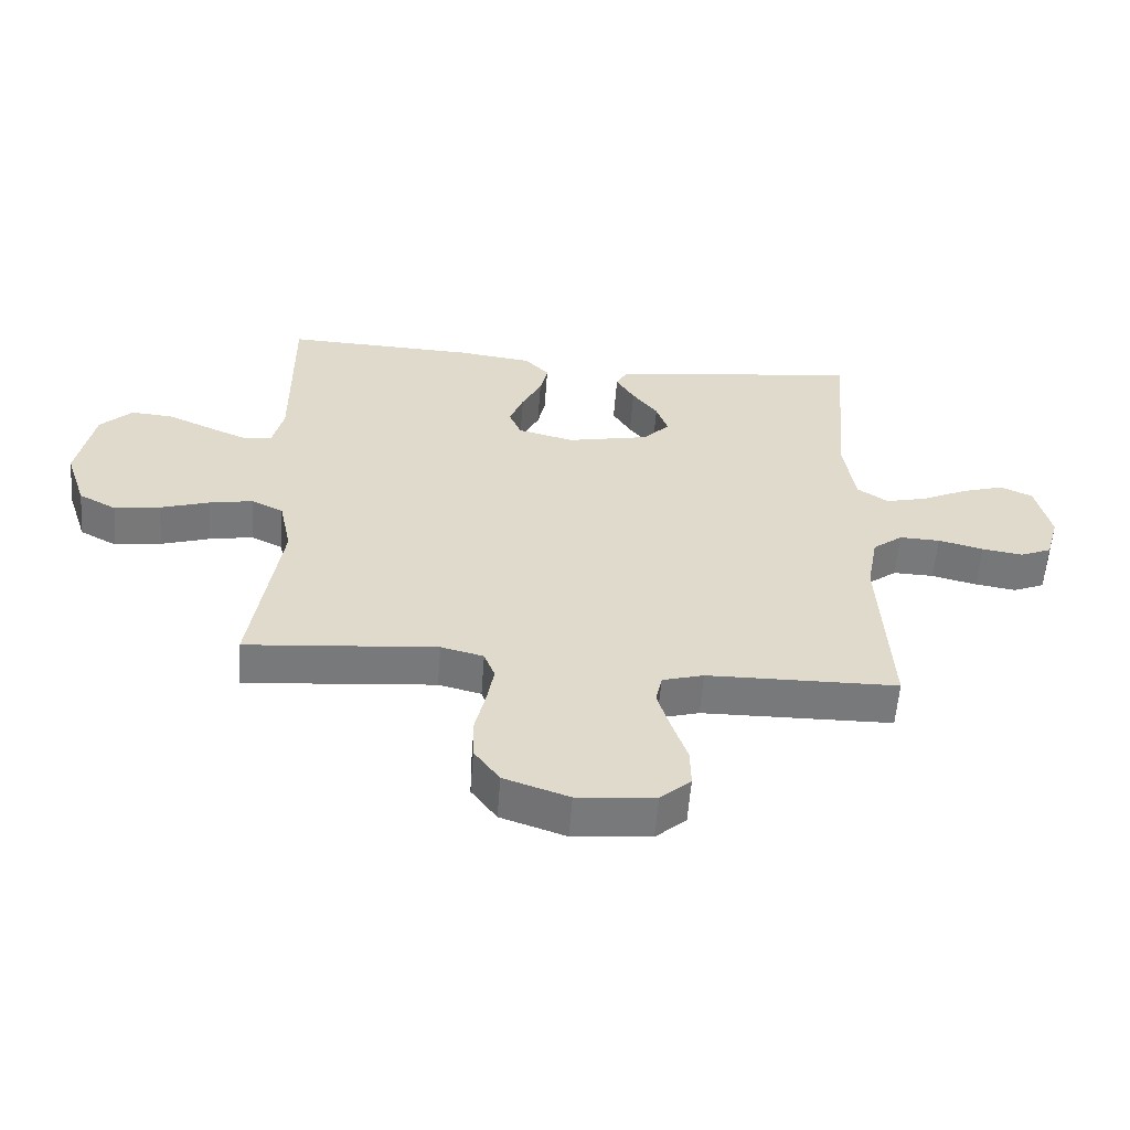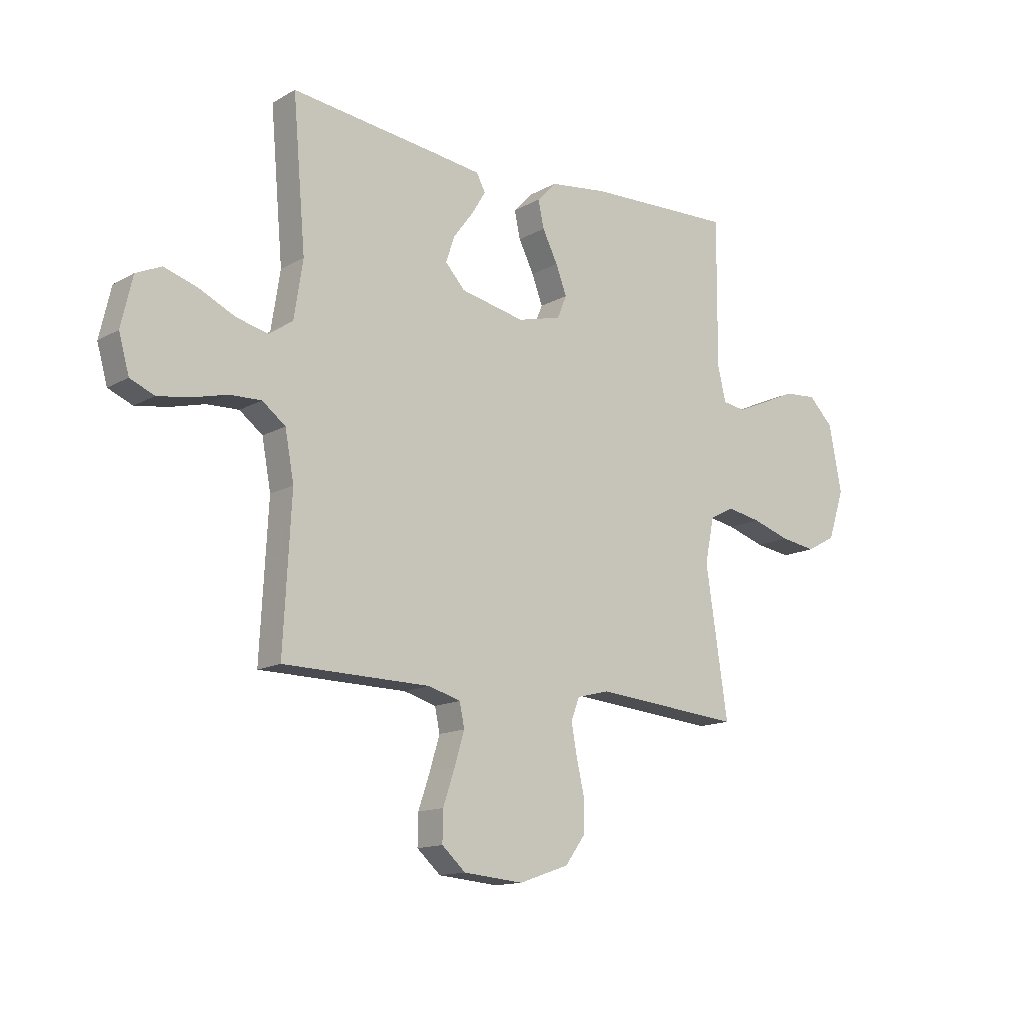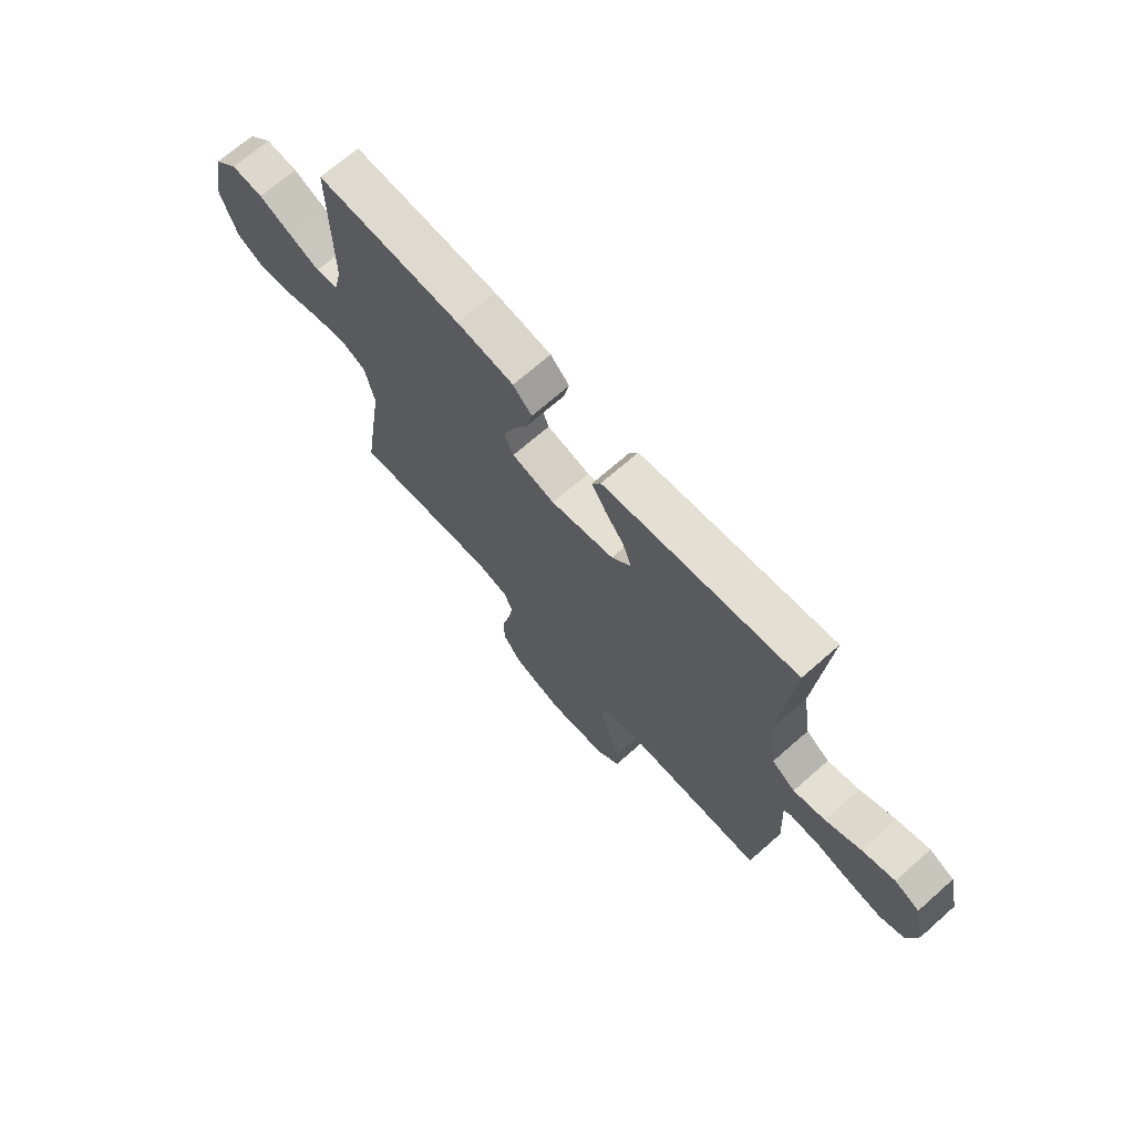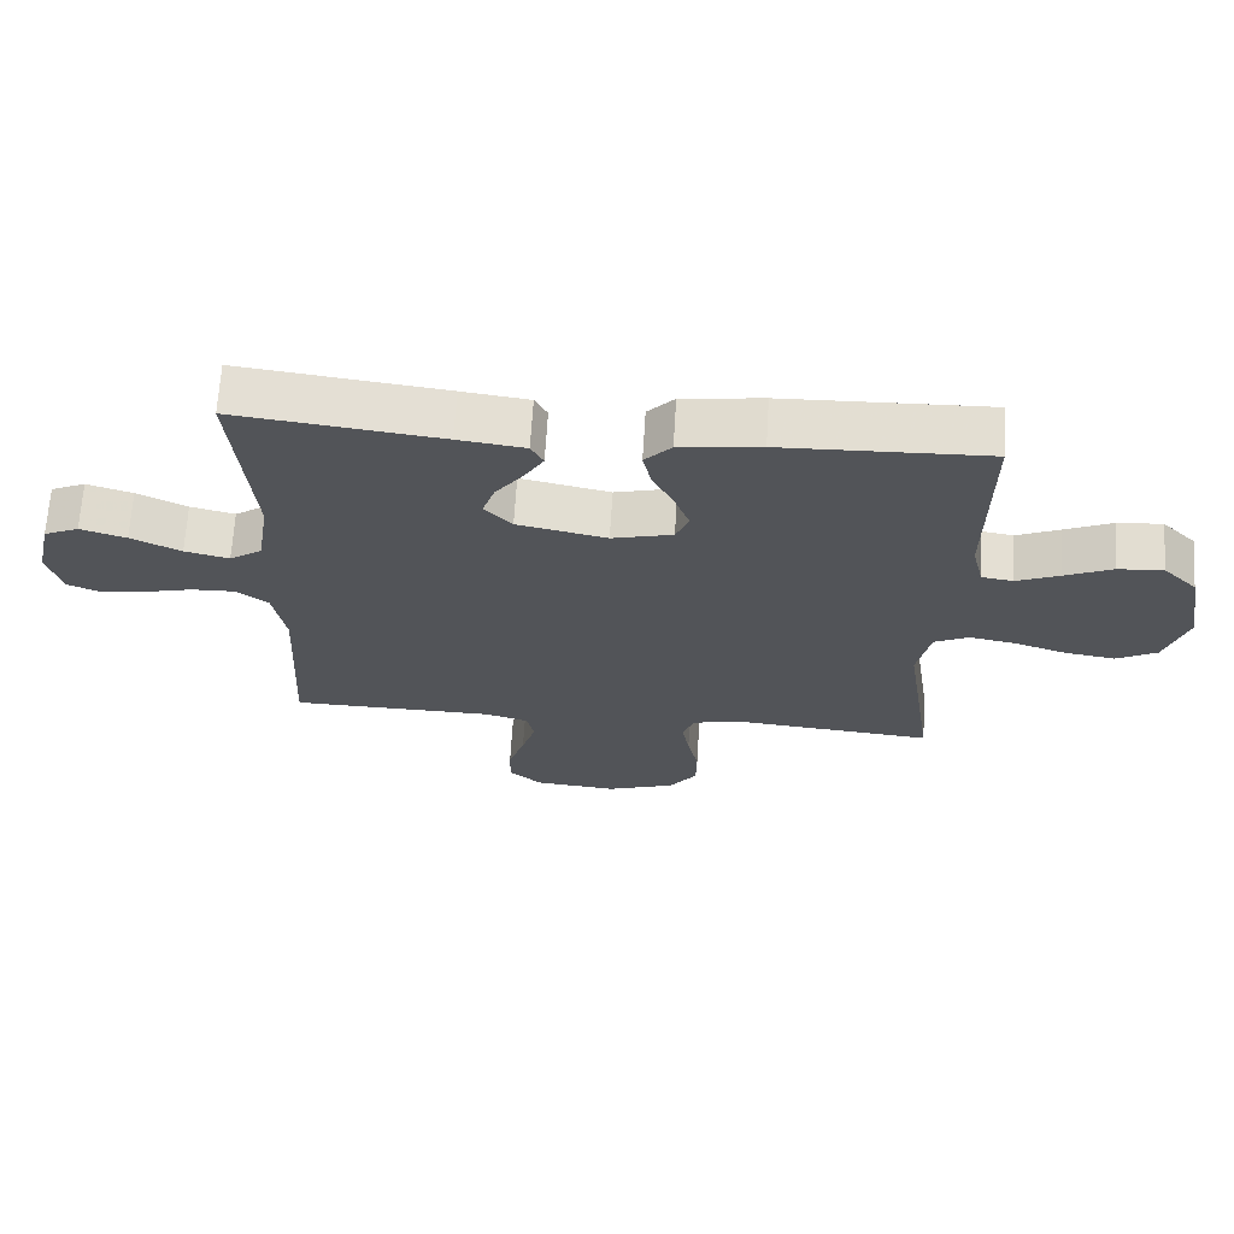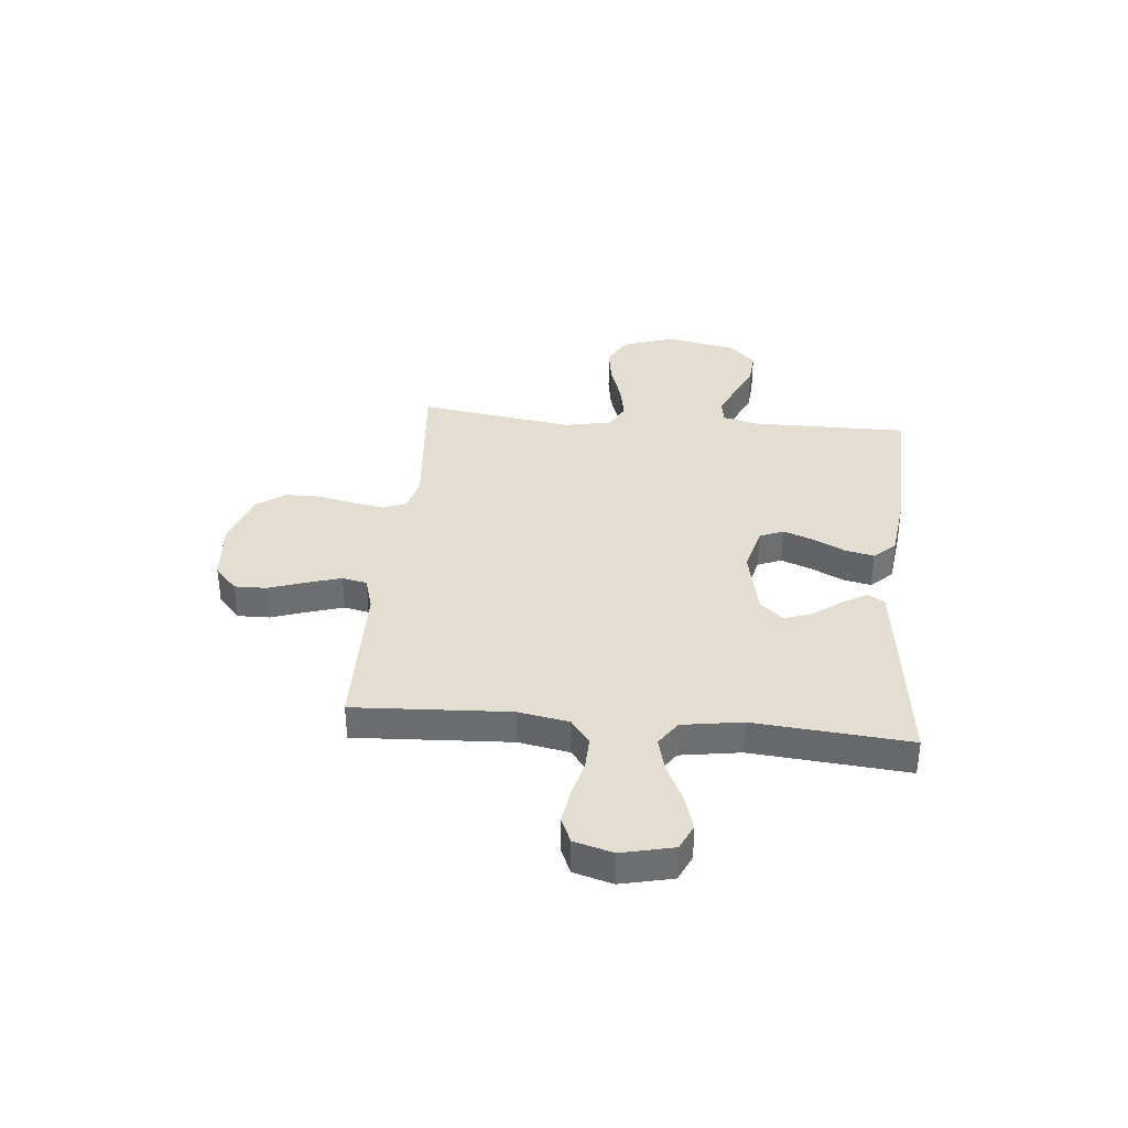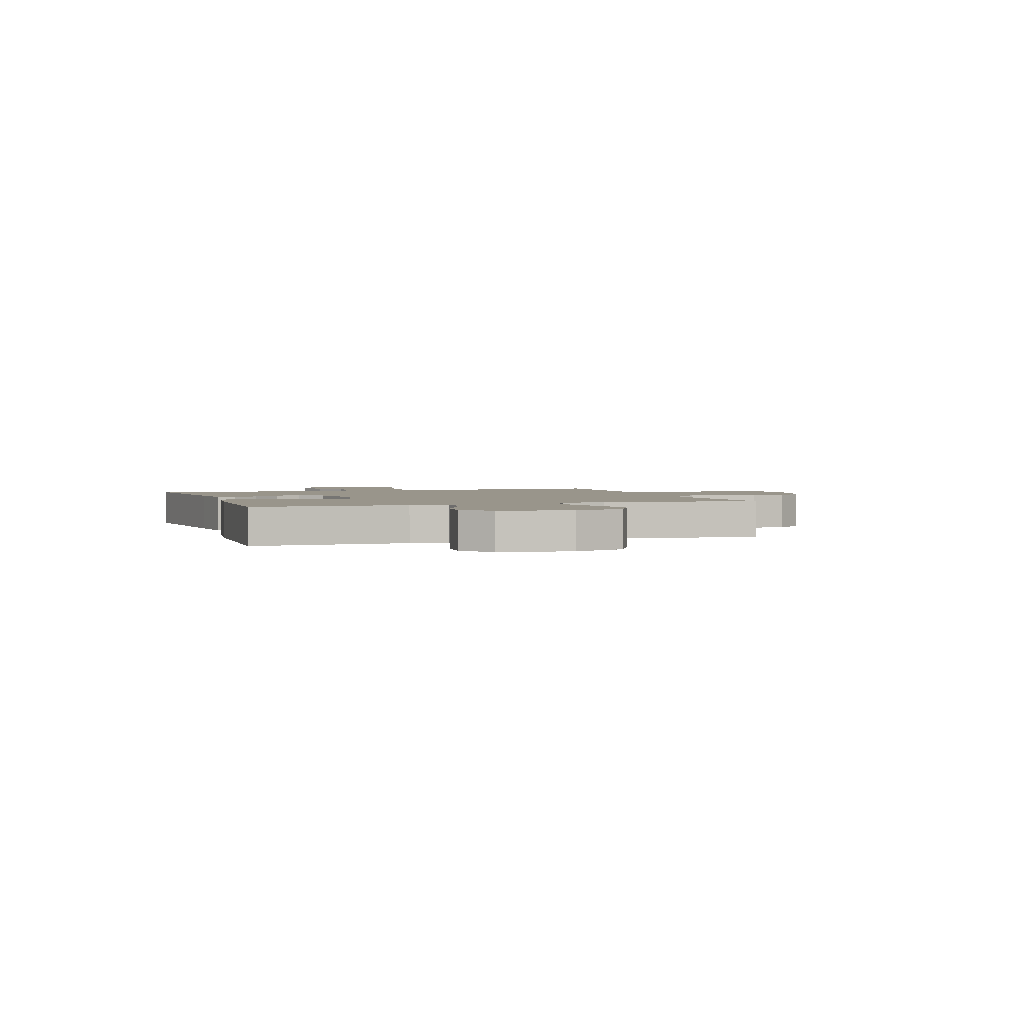
<metadata>
{"format":"obj","ext":"obj","renderer":"f3d","projection":"perspective","resolution":1024,"background":"white","views":[{"elev":-57.7,"azim":175.7,"up":"+Z"},{"elev":-13.8,"azim":-38.9,"up":"+Z"},{"elev":69.5,"azim":-131.4,"up":"+Z"},{"elev":66.7,"azim":3.5,"up":"+Z"},{"elev":36.1,"azim":-84.6,"up":"+Y"},{"elev":2.2,"azim":71.5,"up":"+Y"}]}
</metadata>
<code>
v 0.5 0.07 0.5
v 0.498 0.07 0.2
v 0.515 0.07 0.13
v 0.561 0.07 0.123
v 0.624 0.07 0.15
v 0.693 0.07 0.181
v 0.759 0.07 0.186
v 0.809 0.07 0.136
v 0.835 0.07 0
v 0.802 0.07 -0.1
v 0.743 0.07 -0.132
v 0.67 0.07 -0.121
v 0.593 0.07 -0.096
v 0.524 0.07 -0.083
v 0.474 0.07 -0.108
v 0.455 0.07 -0.2
v 0.5 0.07 -0.5
v 0.2 0.07 -0.473
v 0.133 0.07 -0.49
v 0.116 0.07 -0.535
v 0.127 0.07 -0.597
v 0.143 0.07 -0.667
v 0.142 0.07 -0.735
v 0.102 0.07 -0.79
v 0 0.07 -0.825
v -0.122 0.07 -0.814
v -0.17 0.07 -0.771
v -0.169 0.07 -0.709
v -0.145 0.07 -0.638
v -0.125 0.07 -0.572
v -0.135 0.07 -0.524
v -0.2 0.07 -0.505
v -0.5 0.07 -0.5
v -0.484 0.07 -0.2
v -0.502 0.07 -0.102
v -0.549 0.07 -0.066
v -0.613 0.07 -0.068
v -0.684 0.07 -0.086
v -0.749 0.07 -0.096
v -0.798 0.07 -0.075
v -0.819 0.07 0
v -0.796 0.07 0.1
v -0.745 0.07 0.123
v -0.678 0.07 0.102
v -0.605 0.07 0.067
v -0.54 0.07 0.051
v -0.492 0.07 0.084
v -0.474 0.07 0.2
v -0.5 0.07 0.5
v -0.2 0.07 0.463
v -0.102 0.07 0.45
v -0.084 0.07 0.416
v -0.113 0.07 0.368
v -0.153 0.07 0.315
v -0.171 0.07 0.262
v -0.131 0.07 0.218
v 0 0.07 0.19
v 0.089 0.07 0.213
v 0.108 0.07 0.259
v 0.086 0.07 0.317
v 0.055 0.07 0.379
v 0.043 0.07 0.434
v 0.082 0.07 0.475
v 0.2 0.07 0.49
v 0.5 0 0.5
v 0.498 0 0.2
v 0.515 0 0.13
v 0.561 0 0.123
v 0.624 0 0.15
v 0.693 0 0.181
v 0.759 0 0.186
v 0.809 0 0.136
v 0.835 0 0
v 0.802 0 -0.1
v 0.743 0 -0.132
v 0.67 0 -0.121
v 0.593 0 -0.096
v 0.524 0 -0.083
v 0.474 0 -0.108
v 0.455 0 -0.2
v 0.5 0 -0.5
v 0.2 0 -0.473
v 0.133 0 -0.49
v 0.116 0 -0.535
v 0.127 0 -0.597
v 0.143 0 -0.667
v 0.142 0 -0.735
v 0.102 0 -0.79
v 0 0 -0.825
v -0.122 0 -0.814
v -0.17 0 -0.771
v -0.169 0 -0.709
v -0.145 0 -0.638
v -0.125 0 -0.572
v -0.135 0 -0.524
v -0.2 0 -0.505
v -0.5 0 -0.5
v -0.484 0 -0.2
v -0.502 0 -0.102
v -0.549 0 -0.066
v -0.613 0 -0.068
v -0.684 0 -0.086
v -0.749 0 -0.096
v -0.798 0 -0.075
v -0.819 0 0
v -0.796 0 0.1
v -0.745 0 0.123
v -0.678 0 0.102
v -0.605 0 0.067
v -0.54 0 0.051
v -0.492 0 0.084
v -0.474 0 0.2
v -0.5 0 0.5
v -0.2 0 0.463
v -0.102 0 0.45
v -0.084 0 0.416
v -0.113 0 0.368
v -0.153 0 0.315
v -0.171 0 0.262
v -0.131 0 0.218
v 0 0 0.19
v 0.089 0 0.213
v 0.108 0 0.259
v 0.086 0 0.317
v 0.055 0 0.379
v 0.043 0 0.434
v 0.082 0 0.475
v 0.2 0 0.49
f 64 1 2
f 63 64 2
f 62 63 2
f 61 62 2
f 60 61 2
f 59 60 2 3
f 58 59 3
f 57 58 3
f 52 53 54
f 51 52 54
f 50 51 54
f 49 50 54
f 48 49 54
f 47 48 54 55
f 46 47 55 56
f 43 44 45
f 42 43 45
f 41 42 45
f 40 41 45
f 39 40 45
f 38 39 45
f 37 38 45
f 36 37 45 46
f 46 56 57
f 36 46 57
f 35 36 57
f 32 33 34
f 57 3 4
f 35 57 4
f 34 35 4
f 32 34 4
f 31 32 4
f 27 28 29
f 26 27 29
f 25 26 29
f 24 25 29
f 23 24 29
f 22 23 29
f 21 22 29
f 20 21 29 30
f 16 17 18
f 15 16 18 19
f 11 12 13
f 10 11 13
f 9 10 13
f 8 9 13
f 7 8 13
f 6 7 13
f 5 6 13
f 5 13 14
f 4 5 14 15
f 19 20 30 31
f 4 15 19 31
f 66 65 128
f 66 128 127
f 66 127 126
f 66 126 125
f 66 125 124
f 67 66 124 123
f 67 123 122
f 67 122 121
f 118 117 116
f 118 116 115
f 118 115 114
f 118 114 113
f 118 113 112
f 119 118 112 111
f 120 119 111 110
f 109 108 107
f 109 107 106
f 109 106 105
f 109 105 104
f 109 104 103
f 109 103 102
f 109 102 101
f 110 109 101 100
f 121 120 110
f 121 110 100
f 121 100 99
f 98 97 96
f 68 67 121
f 68 121 99
f 68 99 98
f 68 98 96
f 68 96 95
f 93 92 91
f 93 91 90
f 93 90 89
f 93 89 88
f 93 88 87
f 93 87 86
f 93 86 85
f 94 93 85 84
f 82 81 80
f 83 82 80 79
f 77 76 75
f 77 75 74
f 77 74 73
f 77 73 72
f 77 72 71
f 77 71 70
f 77 70 69
f 78 77 69
f 79 78 69 68
f 95 94 84 83
f 95 83 79 68
f 1 65 66 2
f 2 66 67 3
f 3 67 68 4
f 4 68 69 5
f 5 69 70 6
f 6 70 71 7
f 7 71 72 8
f 8 72 73 9
f 9 73 74 10
f 10 74 75 11
f 11 75 76 12
f 12 76 77 13
f 13 77 78 14
f 14 78 79 15
f 15 79 80 16
f 16 80 81 17
f 17 81 82 18
f 18 82 83 19
f 19 83 84 20
f 20 84 85 21
f 21 85 86 22
f 22 86 87 23
f 23 87 88 24
f 24 88 89 25
f 25 89 90 26
f 26 90 91 27
f 27 91 92 28
f 28 92 93 29
f 29 93 94 30
f 30 94 95 31
f 31 95 96 32
f 32 96 97 33
f 33 97 98 34
f 34 98 99 35
f 35 99 100 36
f 36 100 101 37
f 37 101 102 38
f 38 102 103 39
f 39 103 104 40
f 40 104 105 41
f 41 105 106 42
f 42 106 107 43
f 43 107 108 44
f 44 108 109 45
f 45 109 110 46
f 46 110 111 47
f 47 111 112 48
f 48 112 113 49
f 49 113 114 50
f 50 114 115 51
f 51 115 116 52
f 52 116 117 53
f 53 117 118 54
f 54 118 119 55
f 55 119 120 56
f 56 120 121 57
f 57 121 122 58
f 58 122 123 59
f 59 123 124 60
f 60 124 125 61
f 61 125 126 62
f 62 126 127 63
f 63 127 128 64
f 64 128 65 1

</code>
